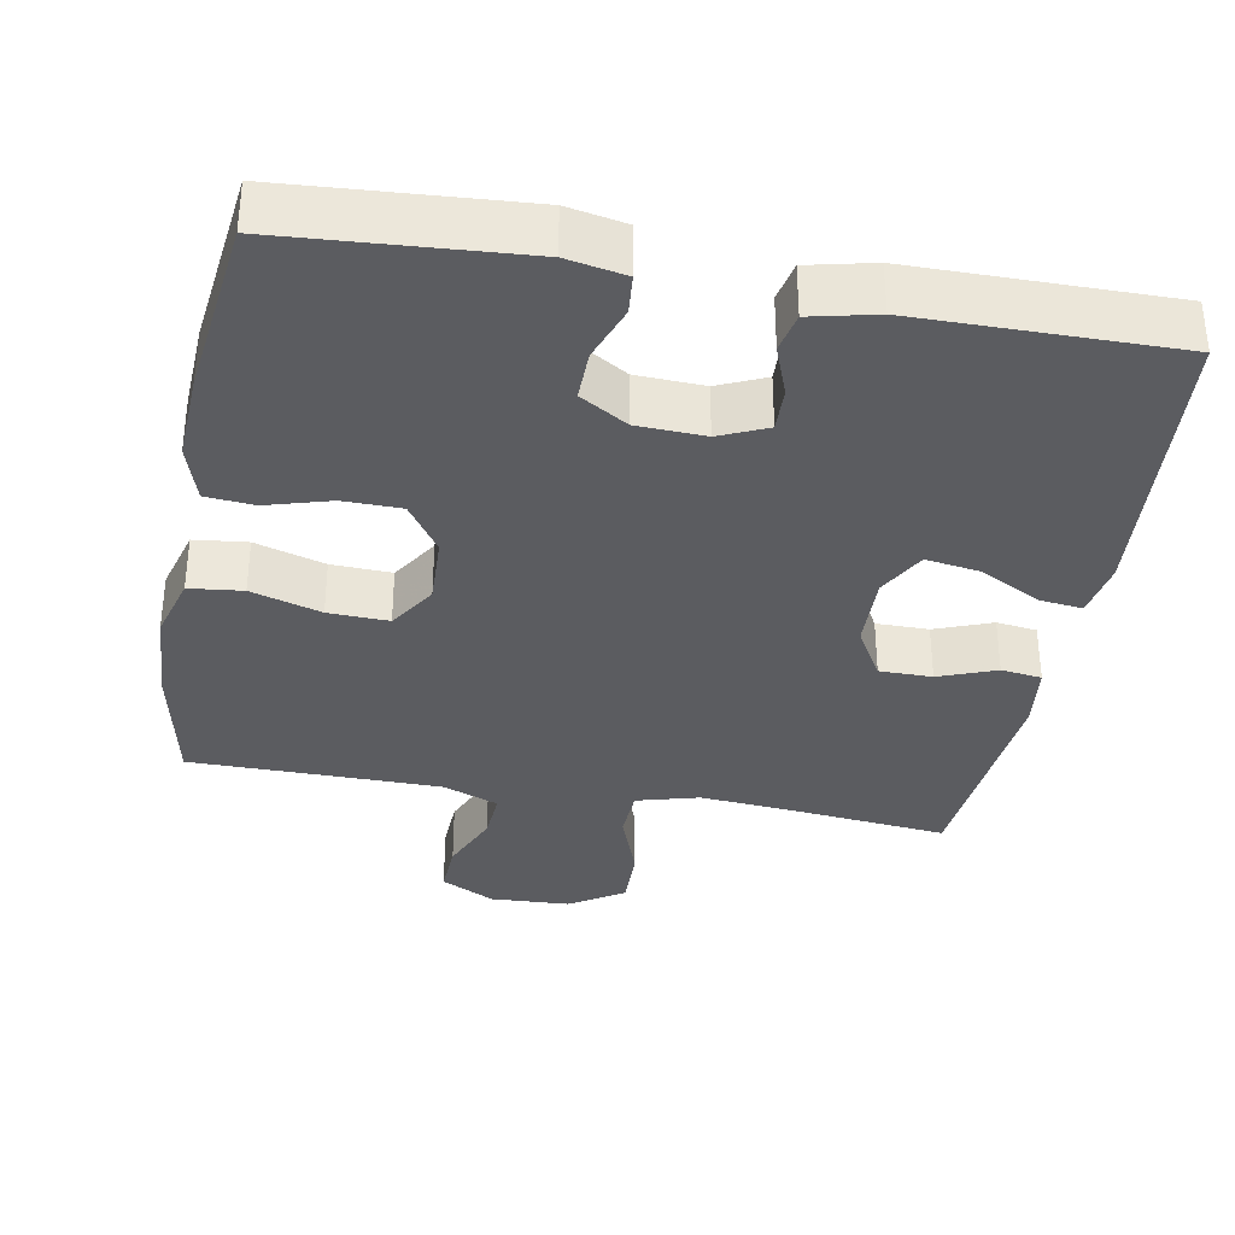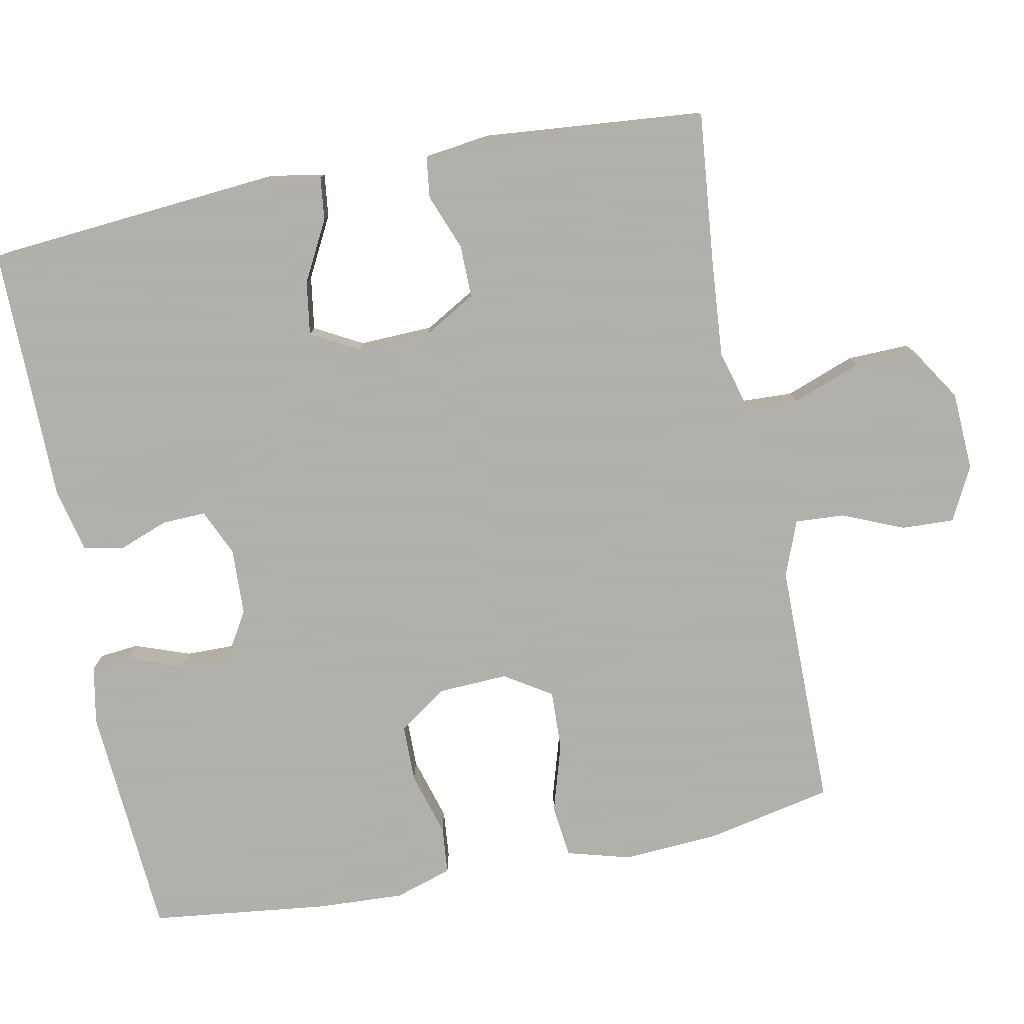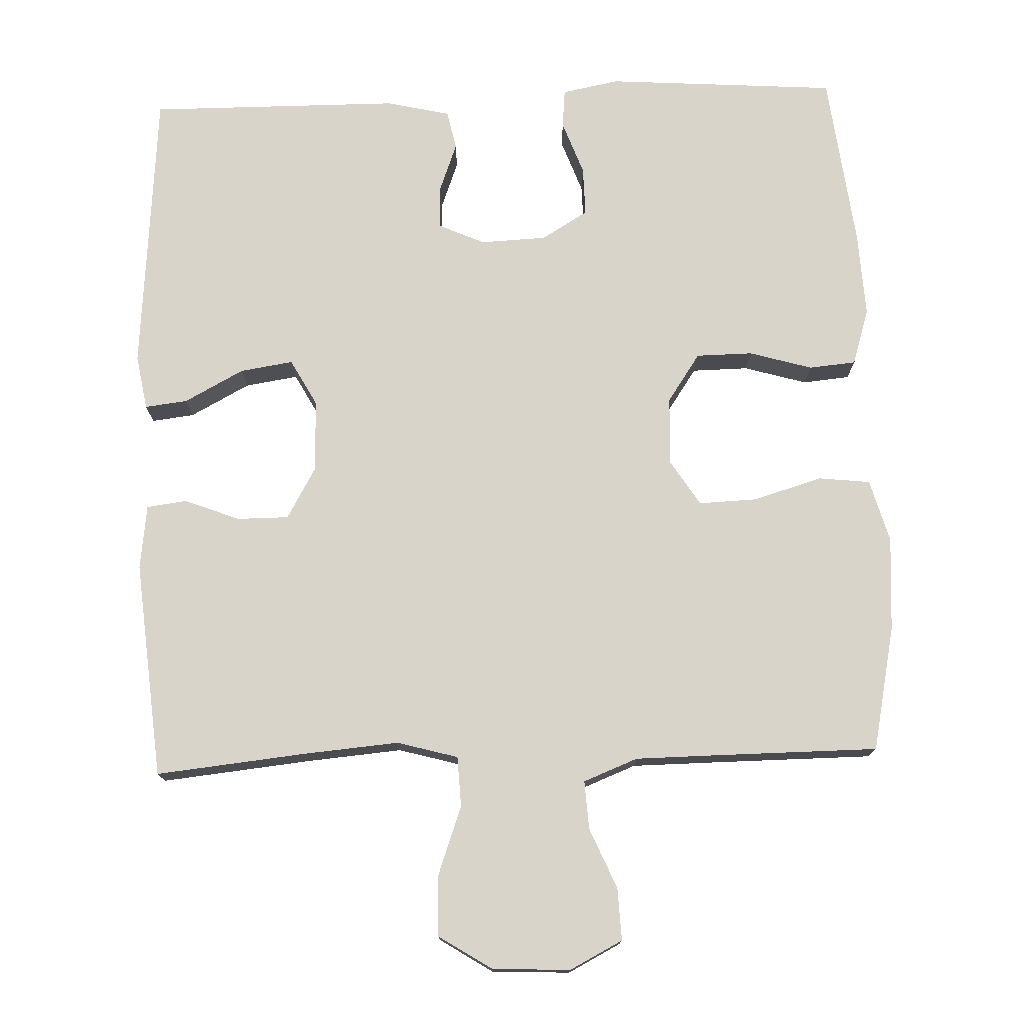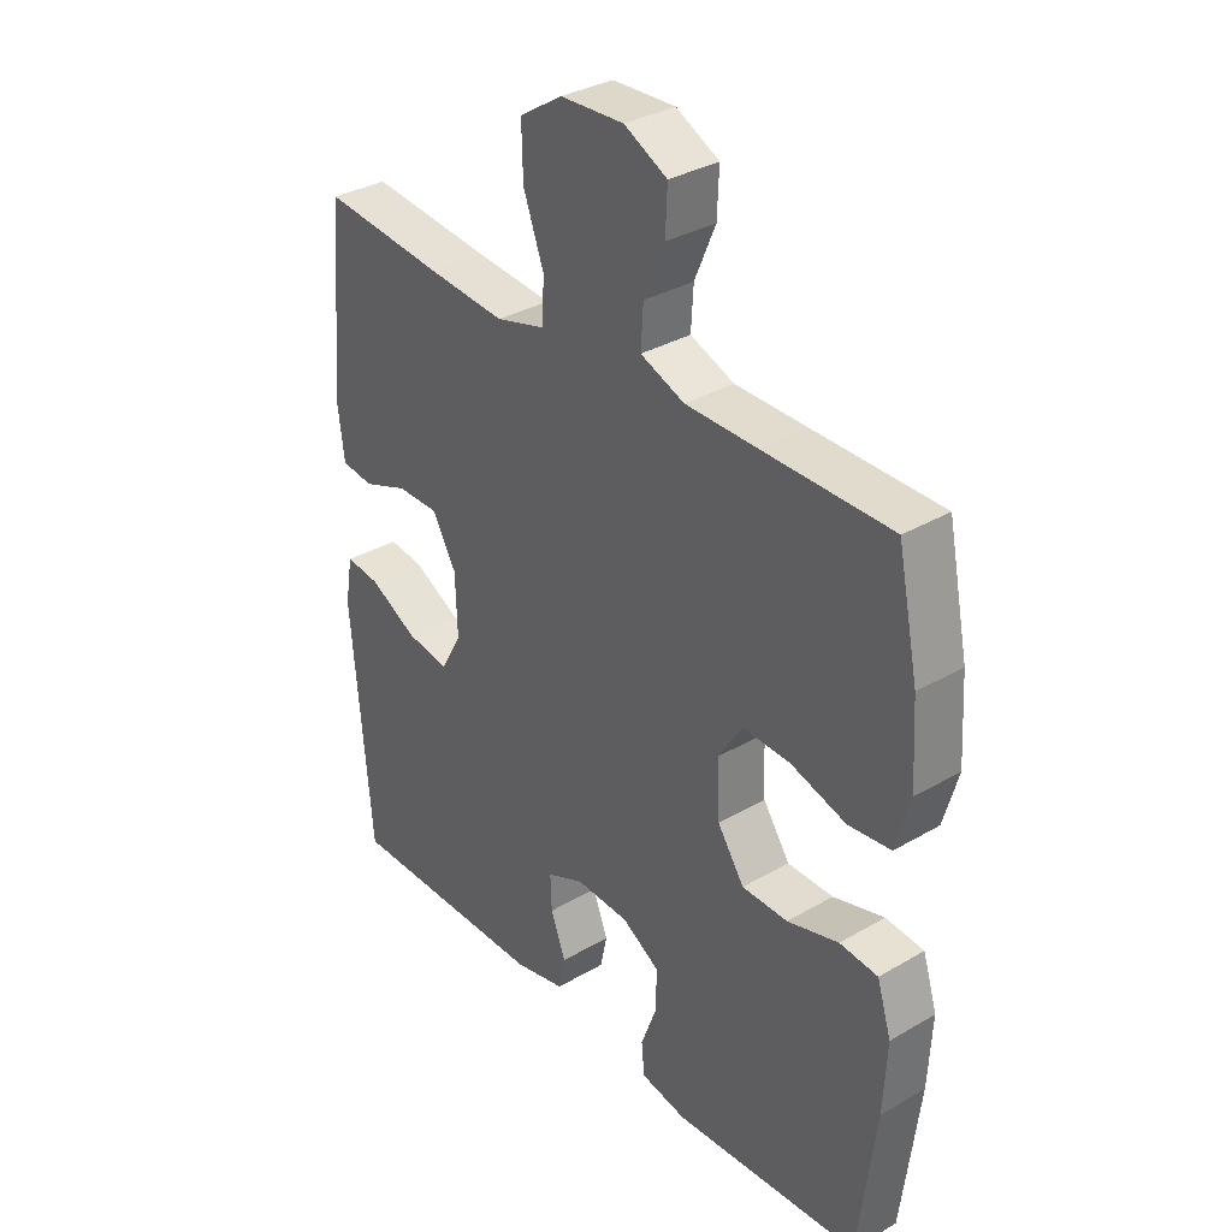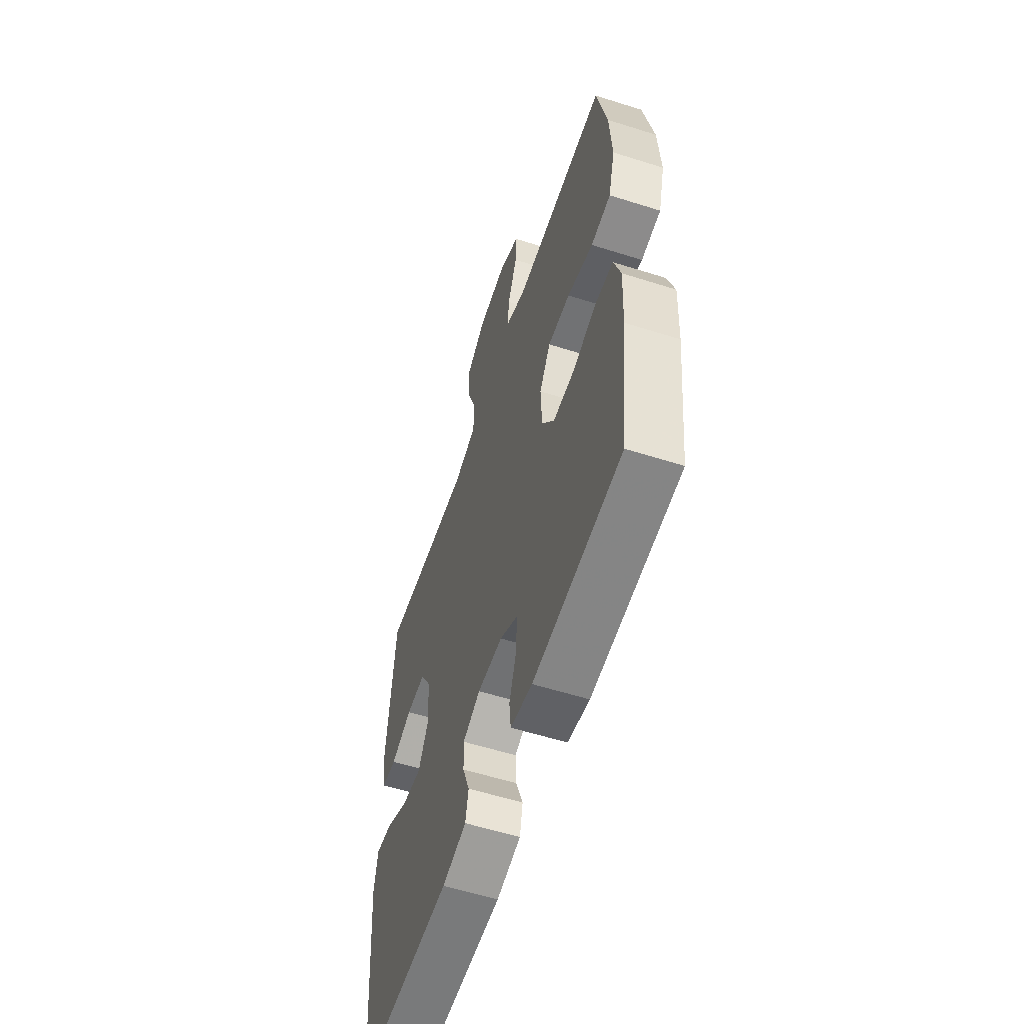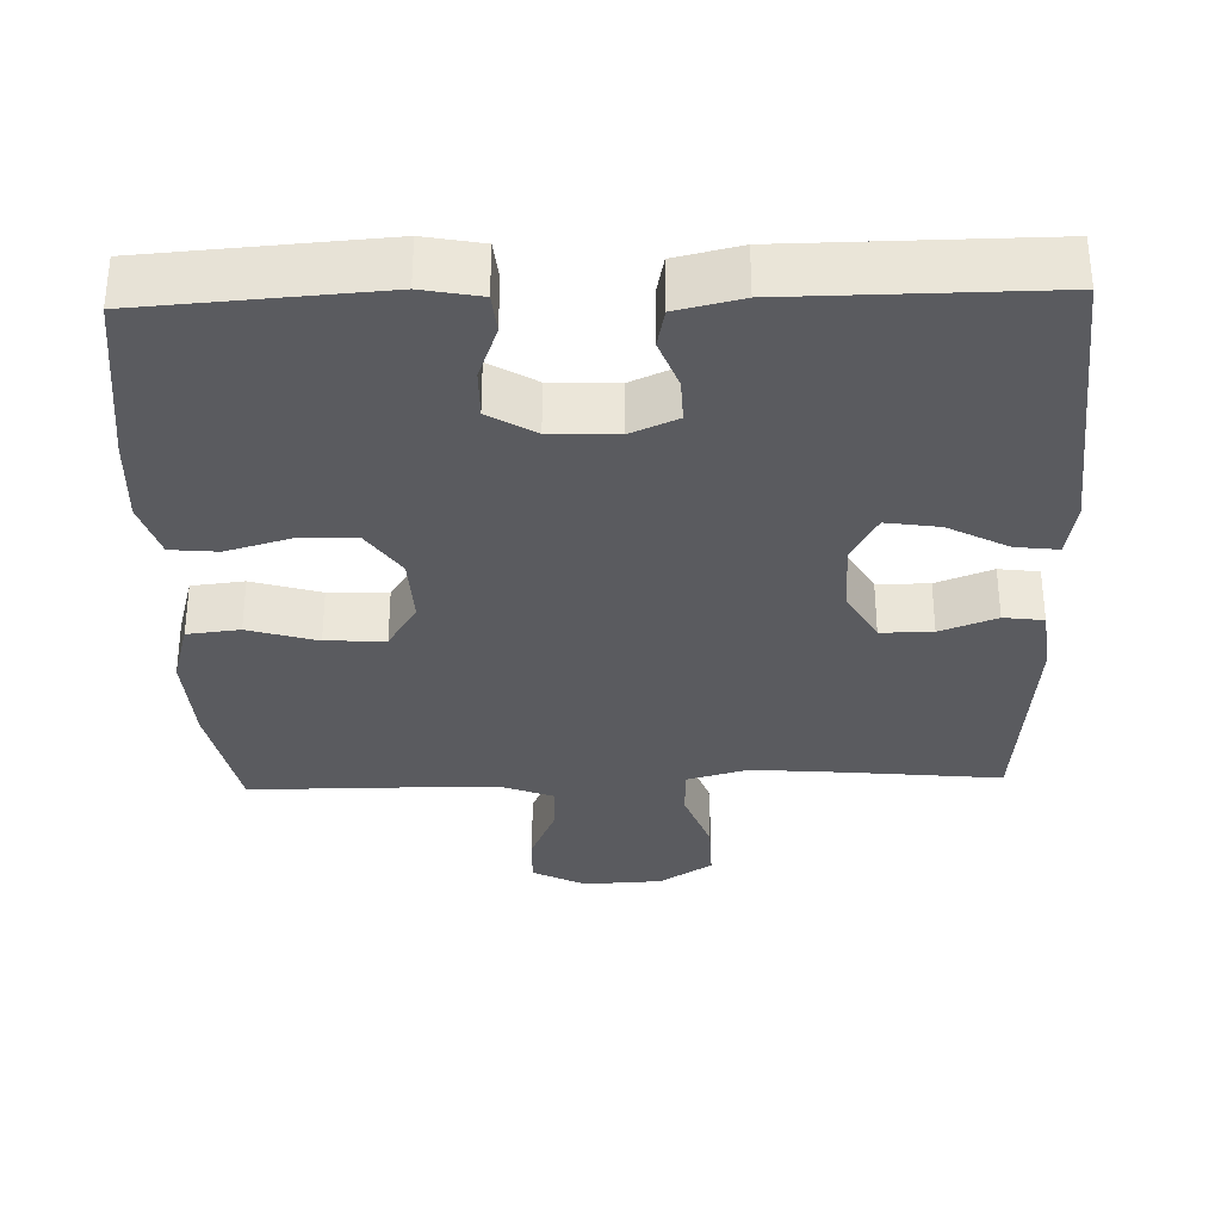
<metadata>
{"format":"obj","ext":"obj","renderer":"f3d","projection":"perspective","resolution":1024,"background":"white","views":[{"elev":-34.7,"azim":169.6,"up":"+Y"},{"elev":-78.4,"azim":-78.7,"up":"+Y"},{"elev":75.5,"azim":-2.0,"up":"+Y"},{"elev":33.6,"azim":51.4,"up":"+Z"},{"elev":-57.7,"azim":71.8,"up":"+Z"},{"elev":-32.9,"azim":-178.2,"up":"+Y"}]}
</metadata>
<code>
v 0.5 0.07 -0.5
v 0.185 0.07 -0.522
v 0.107 0.07 -0.507
v 0.102 0.07 -0.454
v 0.129 0.07 -0.38
v 0.13 0.07 -0.313
v 0.067 0.07 -0.275
v -0.023 0.07 -0.271
v -0.086 0.07 -0.299
v -0.084 0.07 -0.358
v -0.059 0.07 -0.425
v -0.07 0.07 -0.478
v -0.157 0.07 -0.498
v -0.5 0.07 -0.5
v -0.532 0.07 -0.109
v -0.519 0.07 -0.034
v -0.461 0.07 -0.041
v -0.38 0.07 -0.084
v -0.308 0.07 -0.095
v -0.273 0.07 -0.031
v -0.276 0.07 0.068
v -0.316 0.07 0.138
v -0.386 0.07 0.138
v -0.462 0.07 0.109
v -0.516 0.07 0.116
v -0.527 0.07 0.204
v -0.5 0.07 0.5
v -0.296 0.07 0.479
v -0.166 0.07 0.468
v -0.083 0.07 0.491
v -0.08 0.07 0.56
v -0.114 0.07 0.653
v -0.116 0.07 0.736
v -0.044 0.07 0.782
v 0.062 0.07 0.787
v 0.134 0.07 0.75
v 0.131 0.07 0.679
v 0.096 0.07 0.597
v 0.092 0.07 0.531
v 0.166 0.07 0.502
v 0.285 0.07 0.501
v 0.5 0.07 0.5
v 0.535 0.07 0.33
v 0.543 0.07 0.201
v 0.519 0.07 0.115
v 0.448 0.07 0.107
v 0.355 0.07 0.135
v 0.275 0.07 0.138
v 0.235 0.07 0.075
v 0.239 0.07 -0.018
v 0.284 0.07 -0.084
v 0.361 0.07 -0.085
v 0.447 0.07 -0.06
v 0.511 0.07 -0.066
v 0.535 0.07 -0.143
v 0.529 0.07 -0.26
v 0.5 0 -0.5
v 0.185 0 -0.522
v 0.107 0 -0.507
v 0.102 0 -0.454
v 0.129 0 -0.38
v 0.13 0 -0.313
v 0.067 0 -0.275
v -0.023 0 -0.271
v -0.086 0 -0.299
v -0.084 0 -0.358
v -0.059 0 -0.425
v -0.07 0 -0.478
v -0.157 0 -0.498
v -0.5 0 -0.5
v -0.532 0 -0.109
v -0.519 0 -0.034
v -0.461 0 -0.041
v -0.38 0 -0.084
v -0.308 0 -0.095
v -0.273 0 -0.031
v -0.276 0 0.068
v -0.316 0 0.138
v -0.386 0 0.138
v -0.462 0 0.109
v -0.516 0 0.116
v -0.527 0 0.204
v -0.5 0 0.5
v -0.296 0 0.479
v -0.166 0 0.468
v -0.083 0 0.491
v -0.08 0 0.56
v -0.114 0 0.653
v -0.116 0 0.736
v -0.044 0 0.782
v 0.062 0 0.787
v 0.134 0 0.75
v 0.131 0 0.679
v 0.096 0 0.597
v 0.092 0 0.531
v 0.166 0 0.502
v 0.285 0 0.501
v 0.5 0 0.5
v 0.535 0 0.33
v 0.543 0 0.201
v 0.519 0 0.115
v 0.448 0 0.107
v 0.355 0 0.135
v 0.275 0 0.138
v 0.235 0 0.075
v 0.239 0 -0.018
v 0.284 0 -0.084
v 0.361 0 -0.085
v 0.447 0 -0.06
v 0.511 0 -0.066
v 0.535 0 -0.143
v 0.529 0 -0.26
f 52 53 54 55
f 51 52 55 56
f 44 45 46 47
f 44 47 48
f 41 42 43 44
f 40 41 44 48
f 39 40 48 49
f 35 36 37 38
f 35 38 39
f 34 35 39
f 31 32 33 34
f 30 31 34 39
f 29 30 39 49
f 25 26 27 28
f 23 24 25 28
f 22 23 28 29
f 21 22 29 49
f 15 16 17 18
f 15 18 19
f 14 15 19
f 13 14 19 20
f 10 11 12 13
f 9 10 13 20
f 2 3 4 5
f 2 5 6
f 51 56 1 2
f 50 51 2 6
f 49 50 6 7
f 21 49 7 8
f 8 9 20 21
f 111 110 109 108
f 112 111 108 107
f 103 102 101 100
f 104 103 100
f 100 99 98 97
f 104 100 97 96
f 105 104 96 95
f 94 93 92 91
f 95 94 91
f 95 91 90
f 90 89 88 87
f 95 90 87 86
f 105 95 86 85
f 84 83 82 81
f 84 81 80 79
f 85 84 79 78
f 105 85 78 77
f 74 73 72 71
f 75 74 71
f 75 71 70
f 76 75 70 69
f 69 68 67 66
f 76 69 66 65
f 61 60 59 58
f 62 61 58
f 58 57 112 107
f 62 58 107 106
f 63 62 106 105
f 64 63 105 77
f 77 76 65 64
f 1 57 58 2
f 2 58 59 3
f 3 59 60 4
f 4 60 61 5
f 5 61 62 6
f 6 62 63 7
f 7 63 64 8
f 8 64 65 9
f 9 65 66 10
f 10 66 67 11
f 11 67 68 12
f 12 68 69 13
f 13 69 70 14
f 14 70 71 15
f 15 71 72 16
f 16 72 73 17
f 17 73 74 18
f 18 74 75 19
f 19 75 76 20
f 20 76 77 21
f 21 77 78 22
f 22 78 79 23
f 23 79 80 24
f 24 80 81 25
f 25 81 82 26
f 26 82 83 27
f 27 83 84 28
f 28 84 85 29
f 29 85 86 30
f 30 86 87 31
f 31 87 88 32
f 32 88 89 33
f 33 89 90 34
f 34 90 91 35
f 35 91 92 36
f 36 92 93 37
f 37 93 94 38
f 38 94 95 39
f 39 95 96 40
f 40 96 97 41
f 41 97 98 42
f 42 98 99 43
f 43 99 100 44
f 44 100 101 45
f 45 101 102 46
f 46 102 103 47
f 47 103 104 48
f 48 104 105 49
f 49 105 106 50
f 50 106 107 51
f 51 107 108 52
f 52 108 109 53
f 53 109 110 54
f 54 110 111 55
f 55 111 112 56
f 56 112 57 1

</code>
